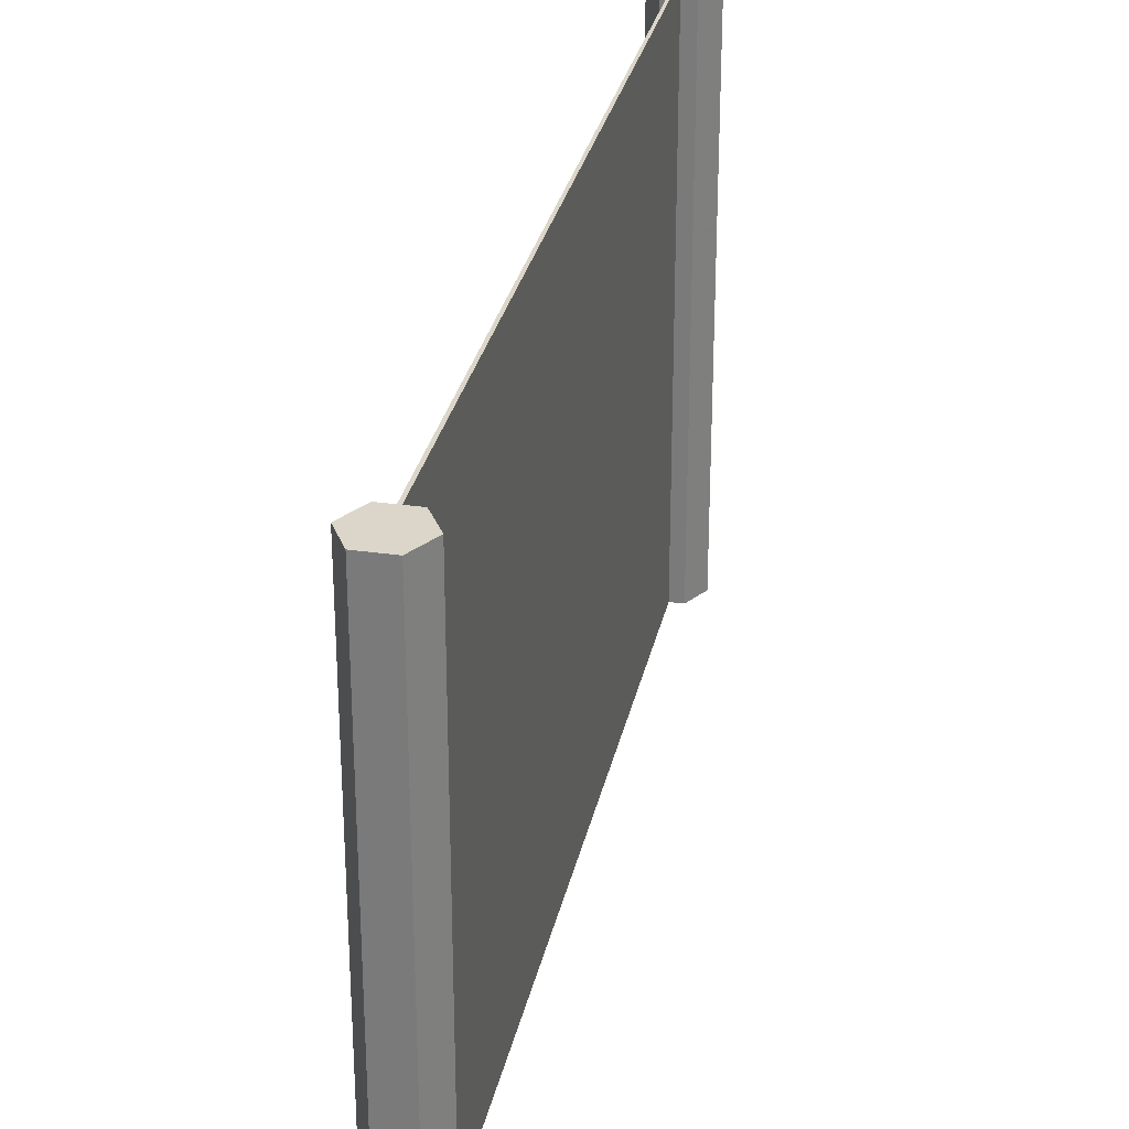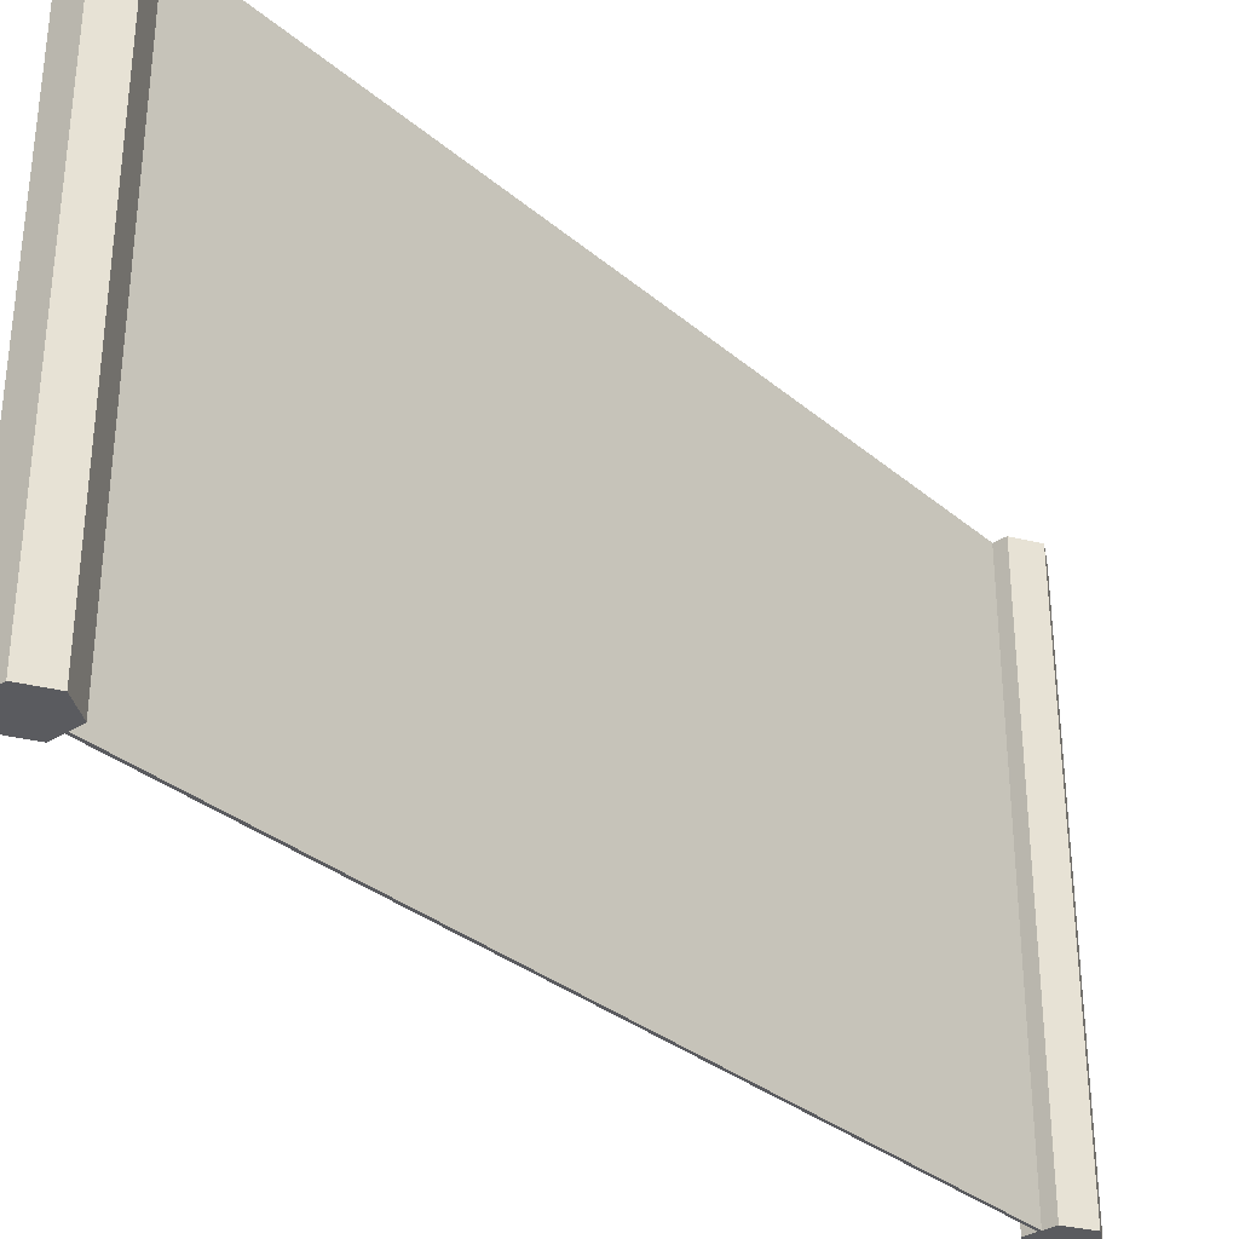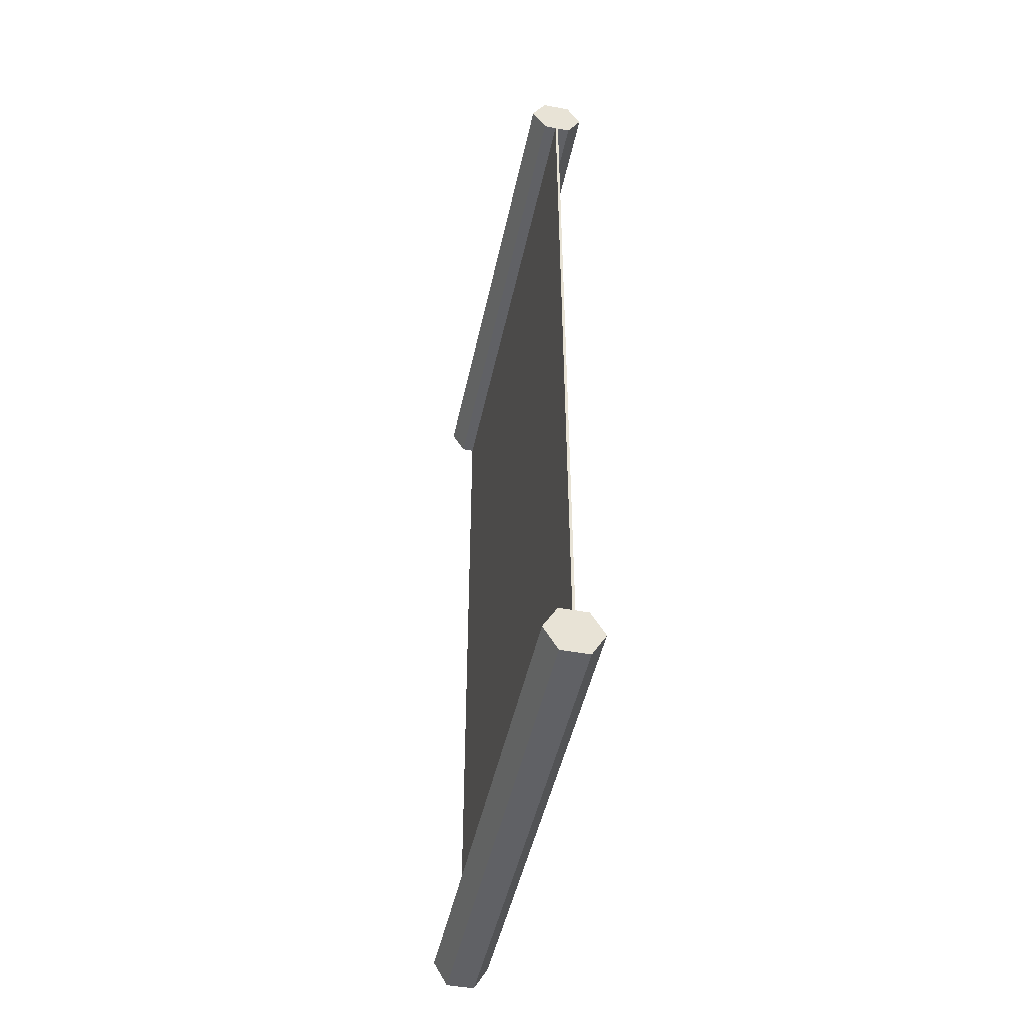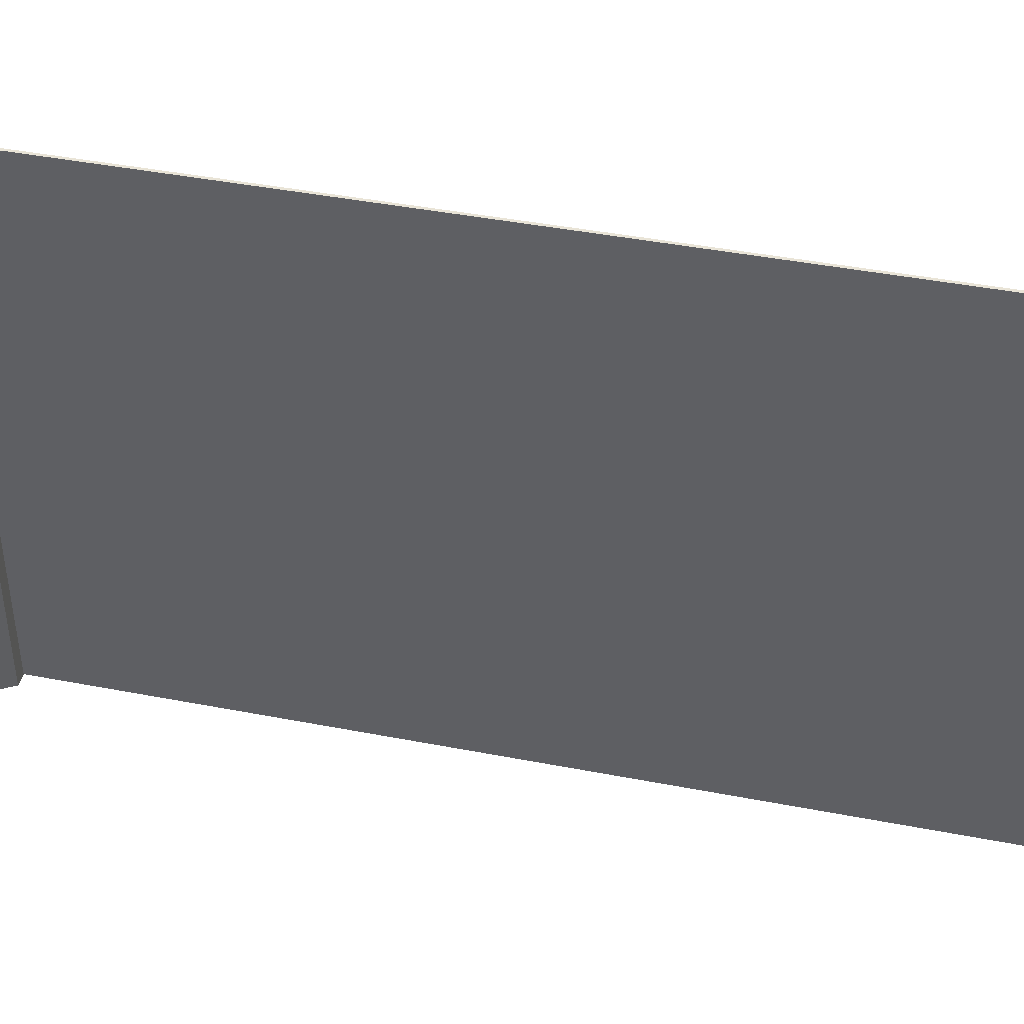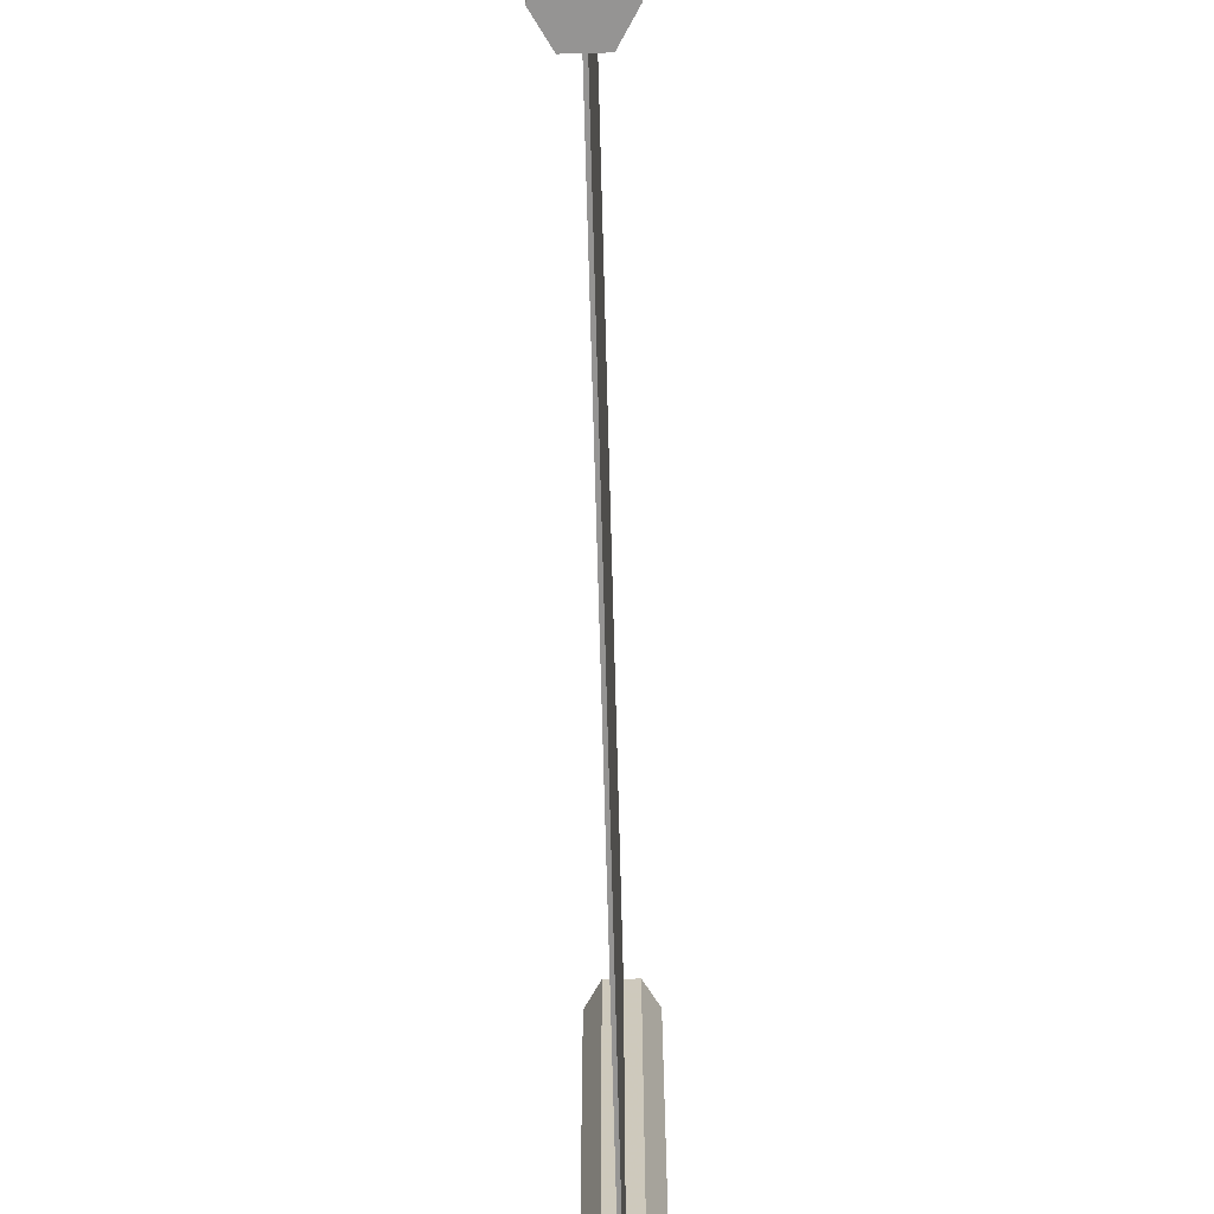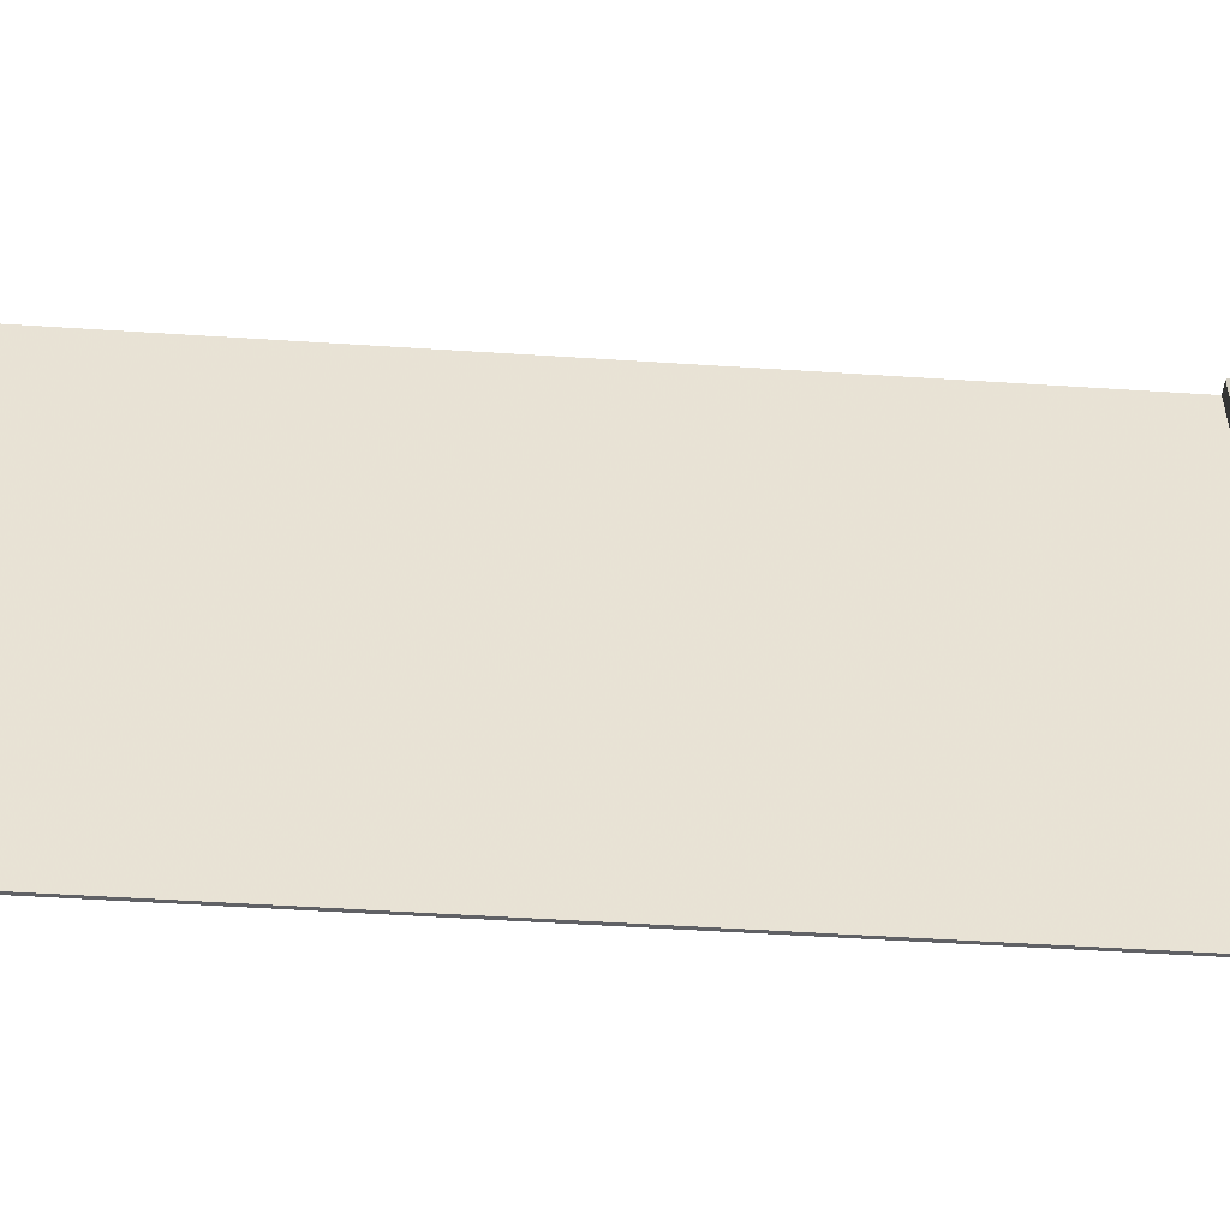
<metadata>
{"format":"obj","ext":"obj","renderer":"f3d","projection":"perspective","resolution":1024,"background":"white","views":[{"elev":29.8,"azim":-168.2,"up":"+Y"},{"elev":-32.8,"azim":-139.1,"up":"+Y"},{"elev":-47.4,"azim":-11.9,"up":"+Z"},{"elev":42.8,"azim":103.0,"up":"+Y"},{"elev":-67.1,"azim":1.5,"up":"+Y"},{"elev":-50.2,"azim":-94.1,"up":"+Y"}]}
</metadata>
<code>
v 0.003835 0.7194 -1.113
v 0.003835 -0.7194 -0
v 0.003835 -0.7194 -1.113
v -0.003835 -0.7194 -1.113
v -0.003835 0.7194 -0
v -0.003835 0.7194 -1.113
v -0.003835 -0.7194 -1.113
v -0.003835 -0.7194 -0
v 0.003835 0.7194 1.113
v 0.003835 -0.7194 1.113
v -0.003835 -0.7194 1.113
v -0.003835 0.7194 1.113
v 0.003835 -0.7194 1.113
v -0.003835 -0.7194 1.113
v 0.003835 0.7194 -1.113
v 0.003835 0.7194 -0
v 0.003835 -0.7194 -1.113
v -0.003835 0.7194 -1.113
v 0.003835 0.7194 -0
v 0.003835 0.7194 -1.113
v 0.003835 0.7194 1.113
v -0.003835 0.7194 -0
v -0.003835 0.7194 1.113
v -0.03957 0.7194 -1.25
v 0.03957 -0.7194 -1.25
v -0.03957 -0.7194 -1.25
v 0.03957 0.7194 -1.25
v 0.07913 -0.7194 -1.181
v 0.03957 -0.7194 -1.25
v 0.07913 0.7194 -1.181
v 0.03957 -0.7194 -1.113
v -0.003835 0.7194 -1.113
v -0.03957 -0.7194 -1.113
v -0.003835 -0.7194 -1.113
v -0.03957 0.7194 -1.25
v 0.003835 0.7194 -1.113
v 0.03957 0.7194 -1.25
v -0.07913 0.7194 -1.181
v -0.07913 -0.7194 -1.181
v -0.03957 0.7194 -1.113
v -0.03957 -0.7194 -1.113
v 0.03957 -0.7194 -1.25
v -0.003835 -0.7194 -1.113
v -0.03957 -0.7194 -1.25
v 0.03957 0.7194 -1.113
v 0.003835 -0.7194 -1.113
v -0.003835 0.7194 -1.113
v 0.003835 -0.7194 -1.113
v 0.003835 0.7194 -1.113
v 0.03957 -0.7194 1.25
v -0.03957 0.7194 1.25
v -0.03957 -0.7194 1.25
v 0.07913 -0.7194 1.181
v 0.03957 0.7194 1.25
v 0.03957 -0.7194 1.25
v 0.03957 -0.7194 1.113
v 0.07913 0.7194 1.181
v -0.03957 -0.7194 1.113
v -0.003835 0.7194 1.113
v -0.003835 -0.7194 1.113
v 0.003835 0.7194 1.113
v -0.003835 0.7194 1.113
v 0.03957 0.7194 1.25
v -0.07913 0.7194 1.181
v -0.07913 -0.7194 1.181
v -0.03957 0.7194 1.113
v -0.03957 -0.7194 1.113
v -0.003835 -0.7194 1.113
v 0.003835 -0.7194 1.113
v -0.03957 -0.7194 1.25
v 0.003835 -0.7194 1.113
v 0.03957 0.7194 1.113
v 0.003835 -0.7194 1.113
v -0.003835 0.7194 1.113
v 0.003835 0.7194 1.113
v 0.03957 0.7194 -1.25
v -0.03957 0.7194 -1.113
v 0.07913 0.7194 -1.181
v -0.07913 0.7194 -1.181
v -0.003835 0.7194 -1.113
v -0.03957 0.7194 -1.113
v 0.03957 0.7194 -1.113
v -0.07913 -0.7194 -1.181
v 0.07913 -0.7194 -1.181
v 0.003835 -0.7194 -1.113
v 0.03957 -0.7194 -1.113
v -0.03957 -0.7194 -1.113
v 0.003835 0.7194 -1.113
v 0.03957 0.7194 1.25
v -0.03957 0.7194 1.113
v -0.03957 0.7194 1.25
v 0.07913 0.7194 1.181
v 0.03957 0.7194 1.113
v -0.03957 0.7194 1.113
v -0.07913 0.7194 1.181
v 0.03957 -0.7194 1.25
v -0.07913 -0.7194 1.181
v -0.03957 -0.7194 1.113
v 0.03957 -0.7194 1.113
v 0.07913 -0.7194 1.181
v 0.003835 0.7194 1.113
g Object_ColAlphY_pattern_59_diffus.jpg
f 1 2 3
f 4 5 6
f 7 2 8
f 2 9 10
f 5 11 12
f 8 13 14
f 15 16 2
f 4 8 5
f 7 17 2
f 2 16 9
f 5 8 11
f 8 2 13
g Object_ColAlphY_pattern_59_diffus.jpg
f 18 19 20
f 21 22 23
f 18 22 19
f 21 19 22
g Object_Metall__04.jpg
f 24 25 26
f 27 28 29
f 30 31 28
f 32 33 34
f 35 36 37
f 38 26 39
f 40 39 41
f 42 43 44
f 45 46 31
f 47 48 49
f 50 51 52
f 53 54 55
f 56 57 53
f 58 59 60
f 61 62 63
f 52 64 65
f 65 66 67
f 68 69 70
f 71 72 56
f 73 74 75
f 24 76 25
f 27 30 28
f 30 45 31
f 32 77 33
f 78 37 36
f 35 79 80
f 79 81 80
f 82 78 36
f 35 80 36
f 38 24 26
f 40 38 39
f 83 44 43
f 42 84 85
f 84 86 85
f 87 83 43
f 42 85 43
f 45 88 46
f 47 34 48
f 50 89 51
f 53 57 54
f 56 72 57
f 58 90 59
f 91 63 62
f 92 93 61
f 62 94 95
f 92 61 63
f 95 91 62
f 52 51 64
f 65 64 66
f 96 70 69
f 97 98 68
f 69 99 100
f 97 68 70
f 100 96 69
f 71 101 72
f 73 60 74
g Object_default-grey.jpg

</code>
